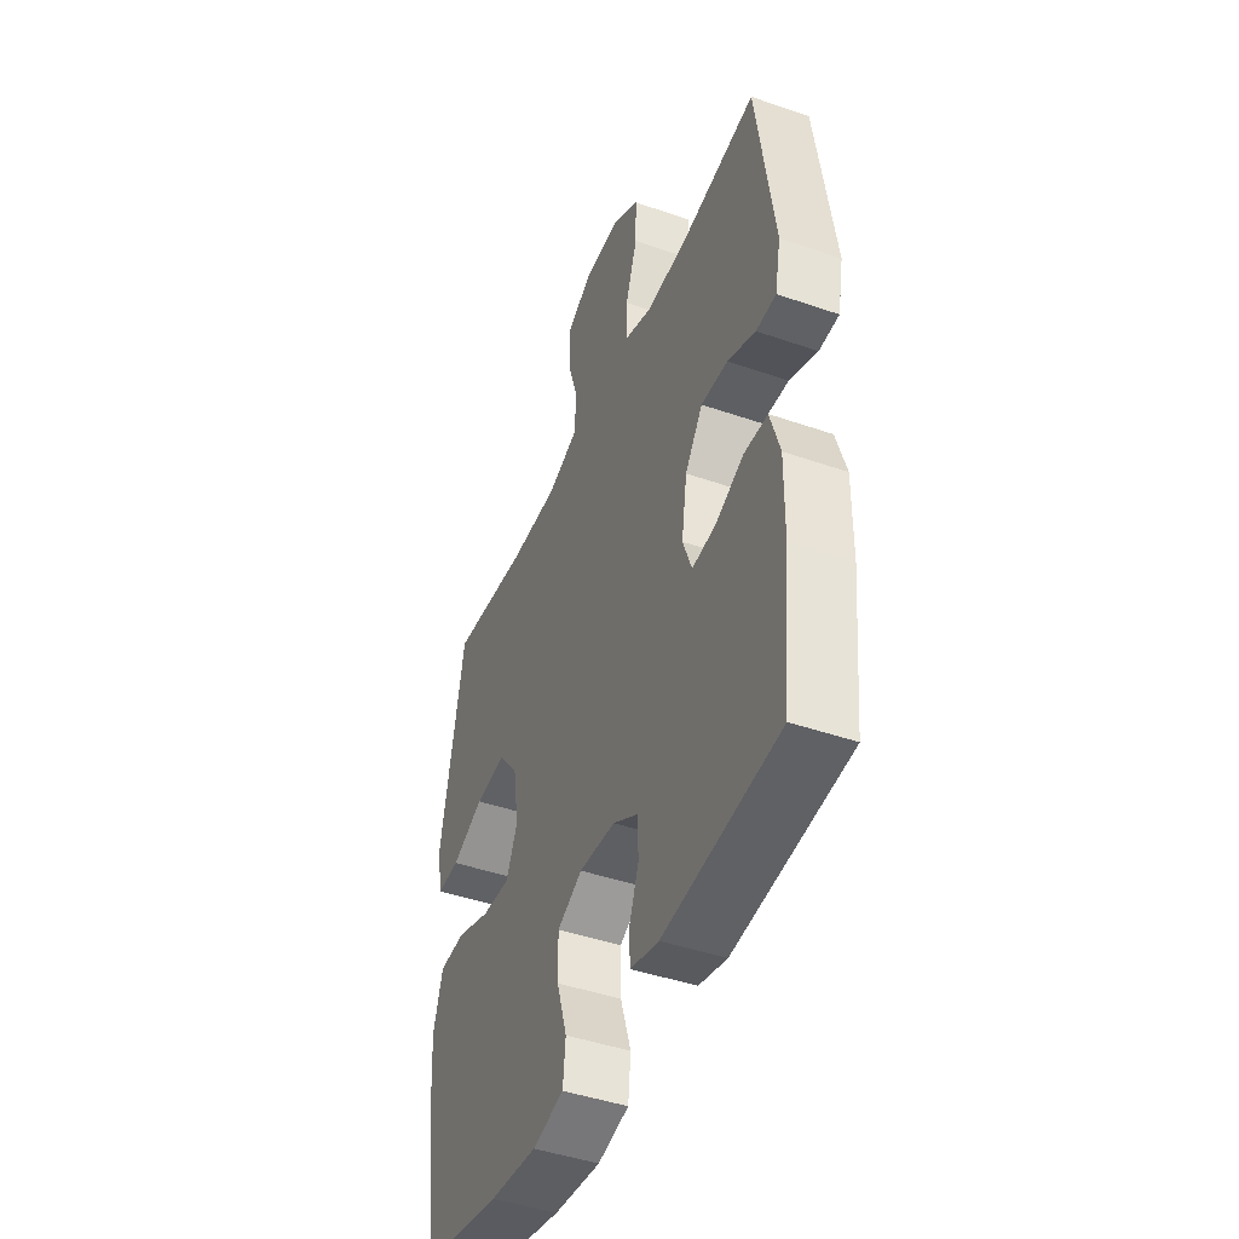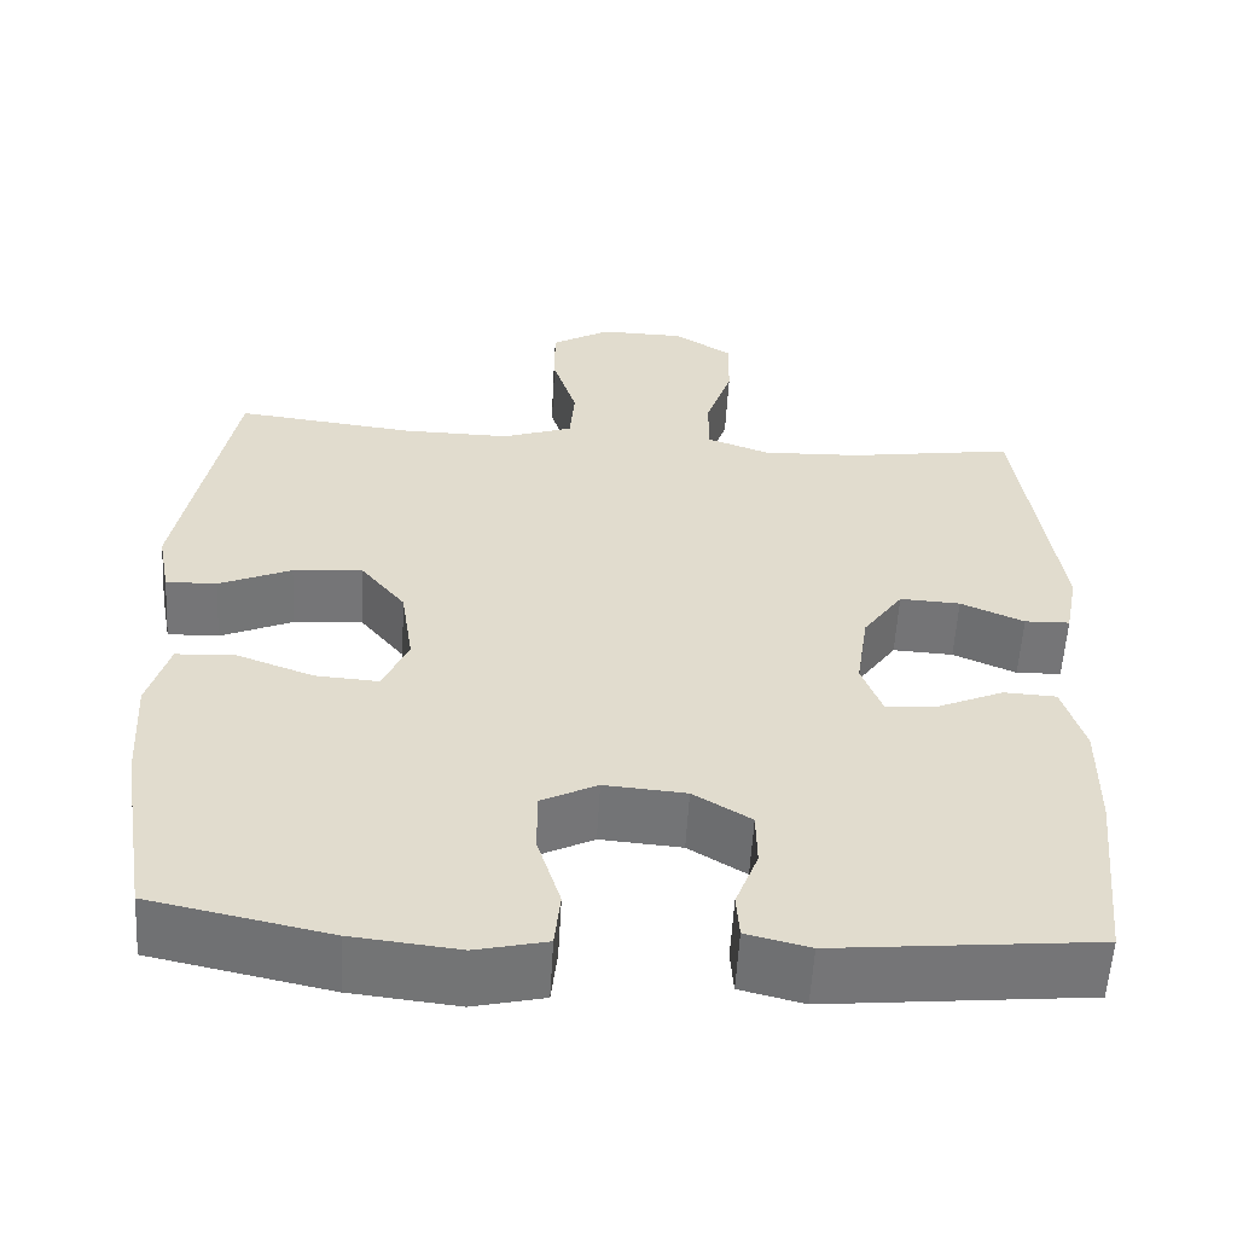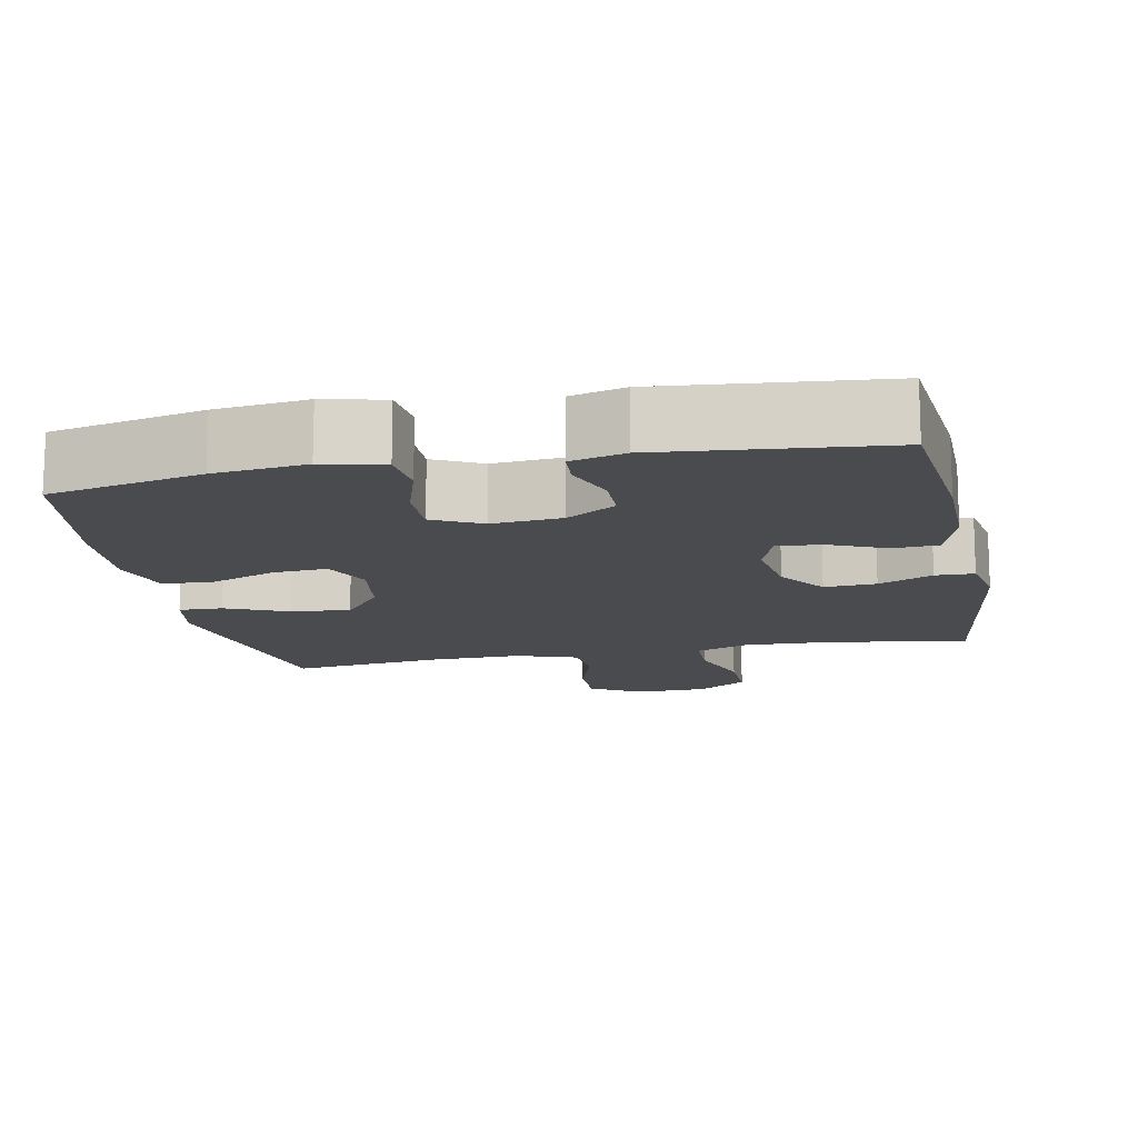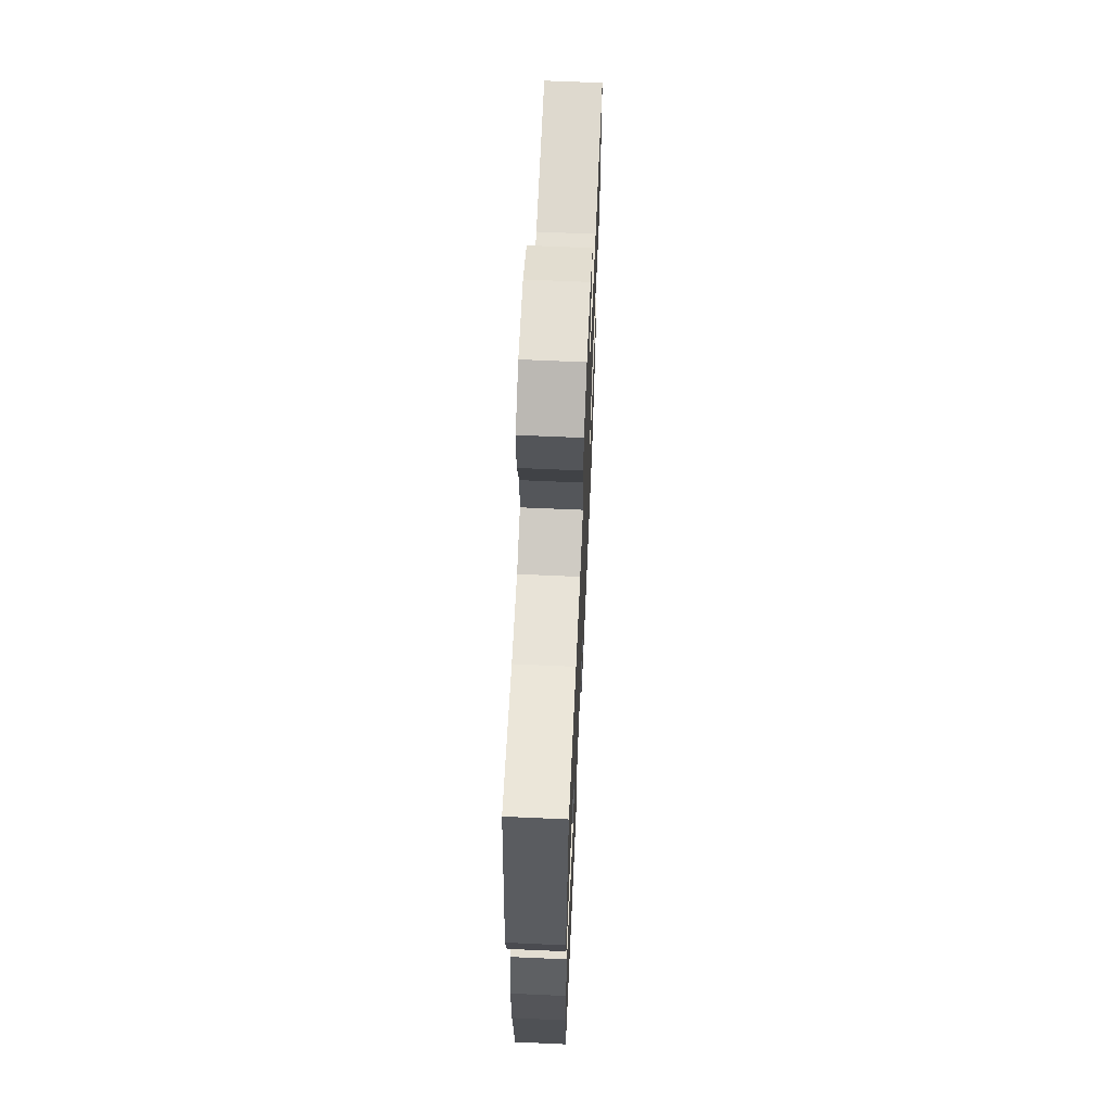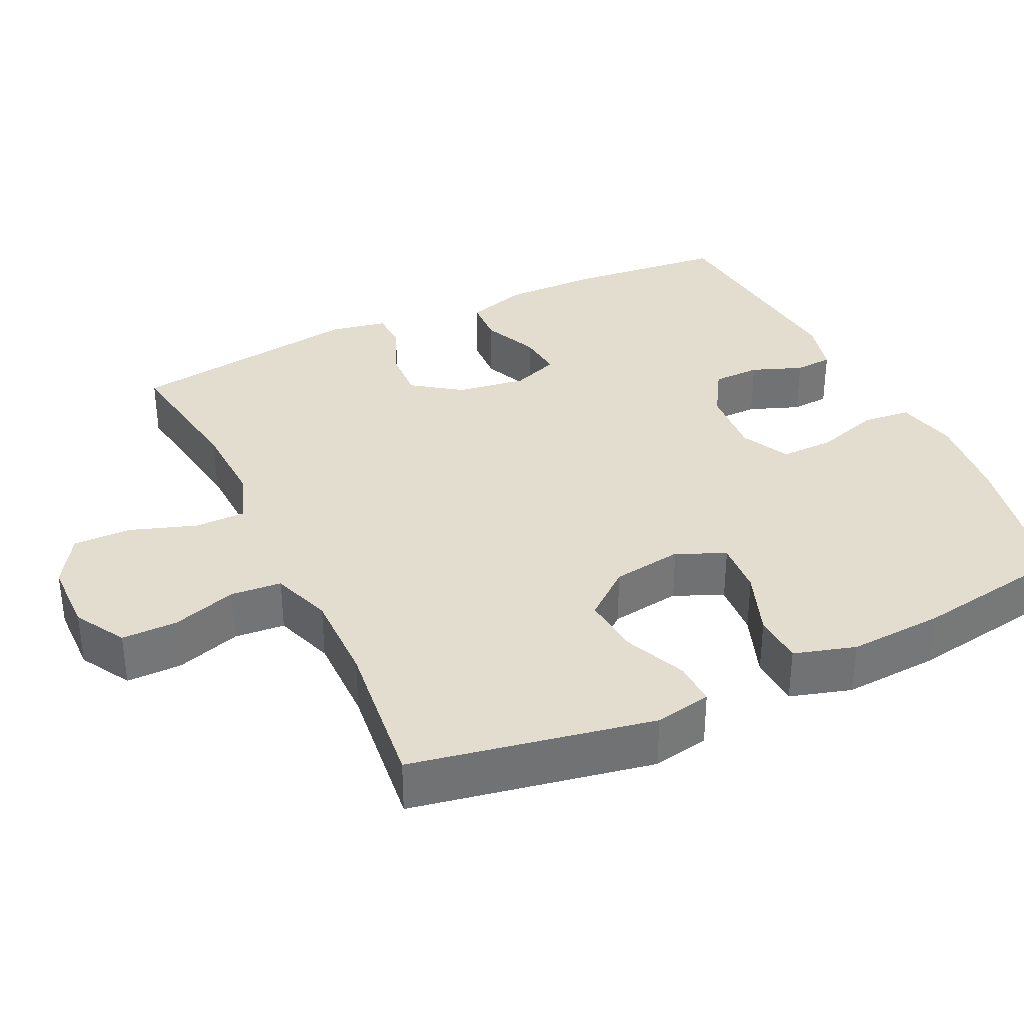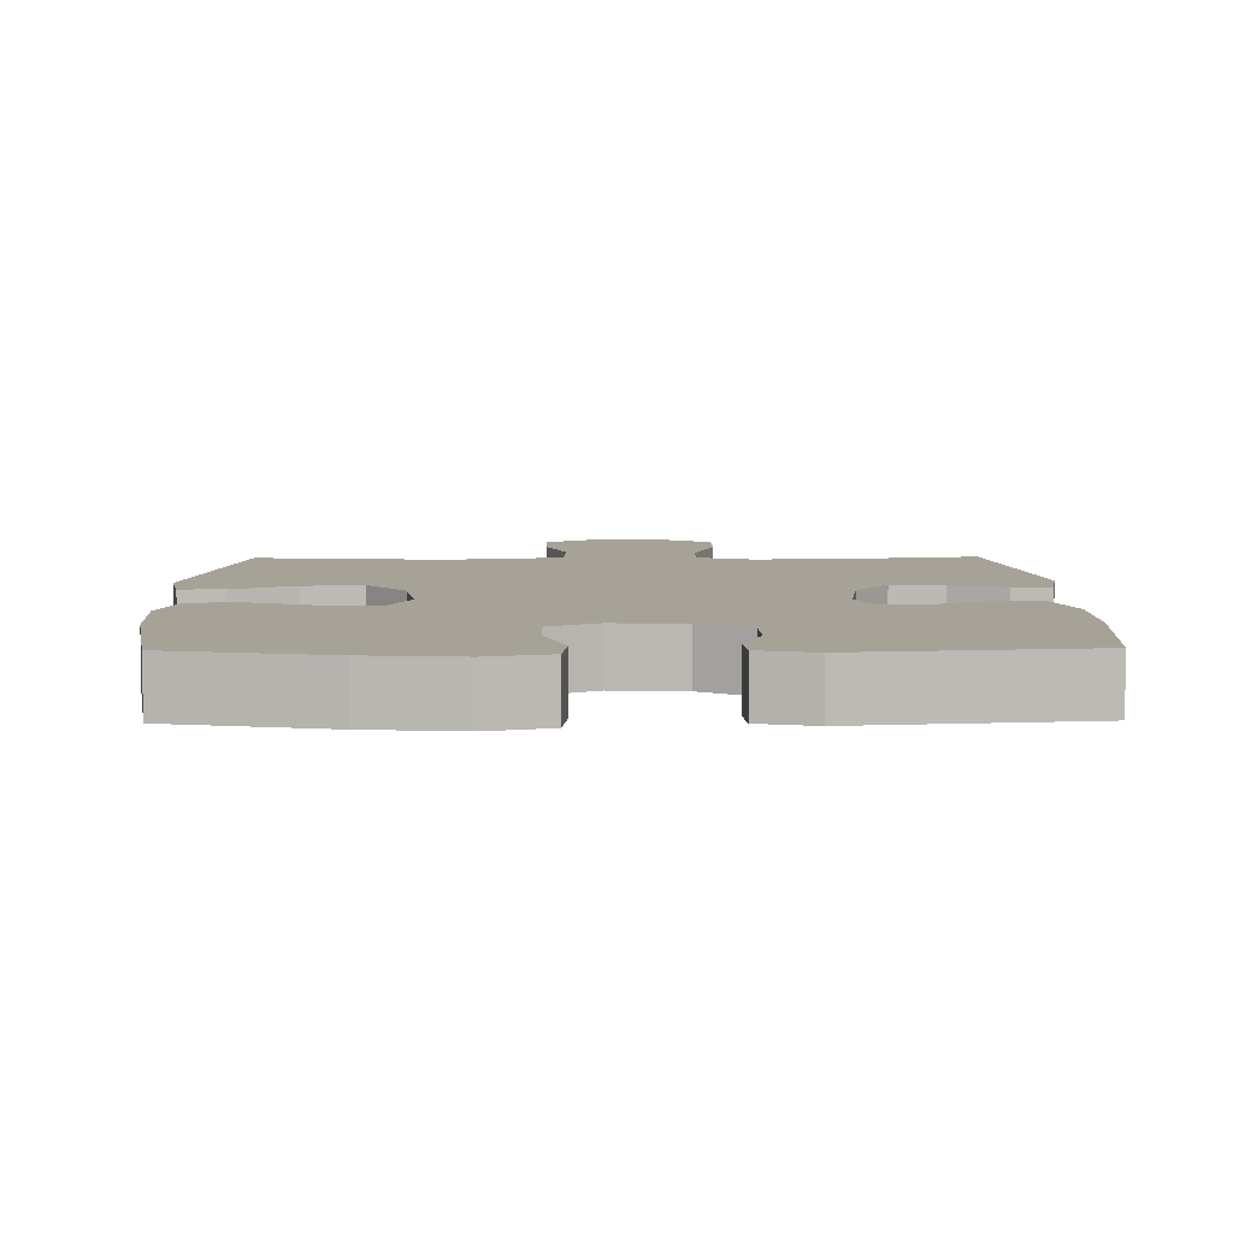
<metadata>
{"format":"obj","ext":"obj","renderer":"f3d","projection":"perspective","resolution":1024,"background":"white","views":[{"elev":-44.6,"azim":-112.0,"up":"+Z"},{"elev":-56.5,"azim":176.7,"up":"+Z"},{"elev":-14.0,"azim":-168.6,"up":"+Y"},{"elev":64.7,"azim":-87.4,"up":"+Z"},{"elev":34.9,"azim":64.5,"up":"+Y"},{"elev":6.6,"azim":178.9,"up":"+Y"}]}
</metadata>
<code>
o path3946
v -0.5543 0.0375 0.1345
v -0.5391 0.0375 0.0556
v -0.4851 0.0375 0.05402
v -0.4098 0.0375 0.08642
v -0.3376 0.0375 0.09022
v -0.29 0.0375 0.02347
v -0.2756 0.0375 -0.07321
v -0.3001 0.0375 -0.1386
v -0.3631 0.0375 -0.1323
v -0.4409 0.0375 -0.09836
v -0.5037 0.0375 -0.1016
v -0.5298 0.0375 -0.1868
v -0.5285 0.0375 -0.3183
v -0.5064 0.0375 -0.5383
v -0.1956 0.0375 -0.5697
v -0.1199 0.0375 -0.551
v -0.1162 0.0375 -0.4983
v -0.1433 0.0375 -0.4276
v -0.1421 0.0375 -0.3613
v -0.07335 0.0375 -0.3195
v 0.02413 0.0375 -0.3118
v 0.09168 0.0375 -0.3455
v 0.09075 0.0375 -0.421
v 0.06299 0.0375 -0.5098
v 0.07011 0.0375 -0.5768
v 0.1547 0.0375 -0.5965
v 0.2825 0.0375 -0.5827
v 0.4953 0.0375 -0.5383
v 0.5312 0.0375 -0.3176
v 0.5392 0.0375 -0.1858
v 0.5139 0.0375 -0.1003
v 0.4426 0.0375 -0.0968
v 0.3514 0.0375 -0.1303
v 0.2761 0.0375 -0.1354
v 0.2454 0.0375 -0.0681
v 0.2601 0.0375 0.03005
v 0.3138 0.0375 0.09614
v 0.3965 0.0375 0.08862
v 0.4829 0.0375 0.05131
v 0.5437 0.0375 0.04938
v 0.5587 0.0375 0.1281
v 0.4953 0.0375 0.4636
v 0.2814 0.0375 0.4386
v 0.1532 0.0375 0.4371
v 0.06893 0.0375 0.4661
v 0.06305 0.0375 0.5368
v 0.09189 0.0375 0.6267
v 0.09235 0.0375 0.7048
v 0.02201 0.0375 0.7455
v -0.0787 0.0375 0.7437
v -0.1487 0.0375 0.6995
v -0.1472 0.0375 0.6183
v -0.1157 0.0375 0.5265
v -0.1159 0.0375 0.4557
v -0.1908 0.0375 0.4286
v -0.3085 0.0375 0.4333
v -0.5064 0.0375 0.4636
v -0.5543 -0.0375 0.1345
v -0.5391 -0.0375 0.0556
v -0.4851 -0.0375 0.05402
v -0.4098 -0.0375 0.08642
v -0.3376 -0.0375 0.09022
v -0.29 -0.0375 0.02347
v -0.2756 -0.0375 -0.07321
v -0.3001 -0.0375 -0.1386
v -0.3631 -0.0375 -0.1323
v -0.4409 -0.0375 -0.09836
v -0.5037 -0.0375 -0.1016
v -0.5298 -0.0375 -0.1868
v -0.5285 -0.0375 -0.3183
v -0.5064 -0.0375 -0.5383
v -0.1956 -0.0375 -0.5697
v -0.1199 -0.0375 -0.551
v -0.1162 -0.0375 -0.4983
v -0.1433 -0.0375 -0.4276
v -0.1421 -0.0375 -0.3613
v -0.07335 -0.0375 -0.3195
v 0.02413 -0.0375 -0.3118
v 0.09168 -0.0375 -0.3455
v 0.09075 -0.0375 -0.421
v 0.06299 -0.0375 -0.5098
v 0.07011 -0.0375 -0.5768
v 0.1547 -0.0375 -0.5965
v 0.2825 -0.0375 -0.5827
v 0.4953 -0.0375 -0.5383
v 0.5312 -0.0375 -0.3176
v 0.5392 -0.0375 -0.1858
v 0.5139 -0.0375 -0.1003
v 0.4426 -0.0375 -0.0968
v 0.3514 -0.0375 -0.1303
v 0.2761 -0.0375 -0.1354
v 0.2454 -0.0375 -0.0681
v 0.2601 -0.0375 0.03005
v 0.3138 -0.0375 0.09614
v 0.3965 -0.0375 0.08862
v 0.4829 -0.0375 0.05131
v 0.5437 -0.0375 0.04938
v 0.5587 -0.0375 0.1281
v 0.4953 -0.0375 0.4636
v 0.2814 -0.0375 0.4386
v 0.1532 -0.0375 0.4371
v 0.06893 -0.0375 0.4661
v 0.06305 -0.0375 0.5368
v 0.09189 -0.0375 0.6267
v 0.09235 -0.0375 0.7048
v 0.02201 -0.0375 0.7455
v -0.0787 -0.0375 0.7437
v -0.1487 -0.0375 0.6995
v -0.1472 -0.0375 0.6183
v -0.1157 -0.0375 0.5265
v -0.1159 -0.0375 0.4557
v -0.1908 -0.0375 0.4286
v -0.3085 -0.0375 0.4333
v -0.5064 -0.0375 0.4636
v -0.5543 0.0375 0.1345
v -0.5391 0.0375 0.0556
v -0.5391 0.0375 0.0556
v -0.4851 0.0375 0.05402
v -0.5037 0.0375 -0.1016
v -0.5037 0.0375 -0.1016
v -0.5298 0.0375 -0.1868
v -0.5285 0.0375 -0.3183
v -0.5064 0.0375 0.4636
v -0.5064 0.0375 0.4636
v -0.5064 0.0375 -0.5383
v -0.5064 0.0375 -0.5383
v -0.4409 0.0375 -0.09836
v -0.4098 0.0375 0.08642
v -0.3631 0.0375 -0.1323
v -0.3085 0.0375 0.4333
v -0.3376 0.0375 0.09022
v -0.3001 0.0375 -0.1386
v -0.3001 0.0375 -0.1386
v -0.29 0.0375 0.02347
v -0.1956 0.0375 -0.5697
v -0.1908 0.0375 0.4286
v -0.2756 0.0375 -0.07321
v -0.1199 0.0375 -0.551
v -0.1199 0.0375 -0.551
v -0.1159 0.0375 0.4557
v -0.1159 0.0375 0.4557
v -0.1433 0.0375 -0.4276
v -0.1421 0.0375 -0.3613
v -0.0787 0.0375 0.7437
v -0.1487 0.0375 0.6995
v -0.1472 0.0375 0.6183
v -0.1157 0.0375 0.5265
v -0.1162 0.0375 -0.4983
v -0.07335 0.0375 -0.3195
v 0.02201 0.0375 0.7455
v 0.02413 0.0375 -0.3118
v 0.09235 0.0375 0.7048
v 0.09235 0.0375 0.7048
v 0.09168 0.0375 -0.3455
v 0.09168 0.0375 -0.3455
v 0.09075 0.0375 -0.421
v 0.06299 0.0375 -0.5098
v 0.07011 0.0375 -0.5768
v 0.07011 0.0375 -0.5768
v 0.09189 0.0375 0.6267
v 0.06305 0.0375 0.5368
v 0.06893 0.0375 0.4661
v 0.06893 0.0375 0.4661
v 0.1532 0.0375 0.4371
v 0.1547 0.0375 -0.5965
v 0.2814 0.0375 0.4386
v 0.2825 0.0375 -0.5827
v 0.2454 0.0375 -0.0681
v 0.2601 0.0375 0.03005
v 0.2761 0.0375 -0.1354
v 0.2761 0.0375 -0.1354
v 0.3138 0.0375 0.09614
v 0.3514 0.0375 -0.1303
v 0.3965 0.0375 0.08862
v 0.4426 0.0375 -0.0968
v 0.4829 0.0375 0.05131
v 0.4953 0.0375 0.4636
v 0.4953 0.0375 0.4636
v 0.5139 0.0375 -0.1003
v 0.5139 0.0375 -0.1003
v 0.4953 0.0375 -0.5383
v 0.4953 0.0375 -0.5383
v 0.5437 0.0375 0.04938
v 0.5437 0.0375 0.04938
v 0.5312 0.0375 -0.3176
v 0.5392 0.0375 -0.1858
v 0.5587 0.0375 0.1281
v -0.5543 -0.0375 0.1345
v -0.5391 -0.0375 0.0556
v -0.5391 -0.0375 0.0556
v -0.4851 -0.0375 0.05402
v -0.5037 -0.0375 -0.1016
v -0.5037 -0.0375 -0.1016
v -0.5298 -0.0375 -0.1868
v -0.5285 -0.0375 -0.3183
v -0.5064 -0.0375 0.4636
v -0.5064 -0.0375 0.4636
v -0.5064 -0.0375 -0.5383
v -0.5064 -0.0375 -0.5383
v -0.4409 -0.0375 -0.09836
v -0.4098 -0.0375 0.08642
v -0.3631 -0.0375 -0.1323
v -0.3085 -0.0375 0.4333
v -0.3376 -0.0375 0.09022
v -0.3001 -0.0375 -0.1386
v -0.3001 -0.0375 -0.1386
v -0.29 -0.0375 0.02347
v -0.1956 -0.0375 -0.5697
v -0.1908 -0.0375 0.4286
v -0.2756 -0.0375 -0.07321
v -0.1199 -0.0375 -0.551
v -0.1199 -0.0375 -0.551
v -0.1159 -0.0375 0.4557
v -0.1159 -0.0375 0.4557
v -0.1433 -0.0375 -0.4276
v -0.1421 -0.0375 -0.3613
v -0.0787 -0.0375 0.7437
v -0.1487 -0.0375 0.6995
v -0.1472 -0.0375 0.6183
v -0.1157 -0.0375 0.5265
v -0.1162 -0.0375 -0.4983
v -0.07335 -0.0375 -0.3195
v 0.02201 -0.0375 0.7455
v 0.02413 -0.0375 -0.3118
v 0.09235 -0.0375 0.7048
v 0.09235 -0.0375 0.7048
v 0.09168 -0.0375 -0.3455
v 0.09168 -0.0375 -0.3455
v 0.09075 -0.0375 -0.421
v 0.06299 -0.0375 -0.5098
v 0.07011 -0.0375 -0.5768
v 0.07011 -0.0375 -0.5768
v 0.09189 -0.0375 0.6267
v 0.06305 -0.0375 0.5368
v 0.06893 -0.0375 0.4661
v 0.06893 -0.0375 0.4661
v 0.1532 -0.0375 0.4371
v 0.1547 -0.0375 -0.5965
v 0.2814 -0.0375 0.4386
v 0.2825 -0.0375 -0.5827
v 0.2454 -0.0375 -0.0681
v 0.2601 -0.0375 0.03005
v 0.2761 -0.0375 -0.1354
v 0.2761 -0.0375 -0.1354
v 0.3138 -0.0375 0.09614
v 0.3514 -0.0375 -0.1303
v 0.3965 -0.0375 0.08862
v 0.4426 -0.0375 -0.0968
v 0.4829 -0.0375 0.05131
v 0.4953 -0.0375 0.4636
v 0.4953 -0.0375 0.4636
v 0.5139 -0.0375 -0.1003
v 0.5139 -0.0375 -0.1003
v 0.4953 -0.0375 -0.5383
v 0.4953 -0.0375 -0.5383
v 0.5437 -0.0375 0.04938
v 0.5437 -0.0375 0.04938
v 0.5312 -0.0375 -0.3176
v 0.5392 -0.0375 -0.1858
v 0.5587 -0.0375 0.1281
f 218 219 217
f 260 247 249
f 242 207 241
f 245 247 239
f 221 208 211
f 216 195 215
f 241 224 243
f 205 222 210
f 205 216 222
f 240 229 238
f 243 227 258
f 240 227 229
f 192 194 200
f 204 203 201
f 208 215 198
f 207 210 241
f 202 195 205
f 224 210 222
f 205 195 216
f 189 191 188
f 203 204 209
f 235 242 237
f 248 259 252
f 237 242 245
f 258 246 243
f 239 247 250
f 195 202 194
f 198 215 195
f 188 201 203
f 209 207 213
f 225 223 233
f 235 213 242
f 200 194 202
f 233 219 234
f 223 217 233
f 260 249 256
f 237 245 239
f 207 209 204
f 201 188 191
f 215 208 221
f 238 230 231
f 238 229 230
f 246 259 248
f 210 224 241
f 213 235 220
f 188 203 196
f 259 246 258
f 213 207 242
f 227 240 258
f 243 224 227
f 233 217 219
f 250 247 260
f 258 240 254
f 234 220 235
f 220 234 219
f 1 117 190 58
f 2 3 60 59
f 120 12 69 193
f 12 13 70 69
f 124 1 58 197
f 13 126 199 70
f 10 11 68 67
f 3 4 61 60
f 9 10 67 66
f 56 57 114 113
f 4 5 62 61
f 133 9 66 206
f 5 6 63 62
f 14 15 72 71
f 55 56 113 112
f 7 8 65 64
f 6 7 64 63
f 15 139 212 72
f 141 55 112 214
f 18 19 76 75
f 50 51 108 107
f 51 52 109 108
f 52 53 110 109
f 17 18 75 74
f 16 17 74 73
f 19 20 77 76
f 53 54 111 110
f 49 50 107 106
f 20 21 78 77
f 153 49 106 226
f 21 155 228 78
f 23 24 81 80
f 24 159 232 81
f 47 48 105 104
f 46 47 104 103
f 163 46 103 236
f 44 45 102 101
f 25 26 83 82
f 22 23 80 79
f 43 44 101 100
f 26 27 84 83
f 35 36 93 92
f 171 35 92 244
f 36 37 94 93
f 33 34 91 90
f 37 38 95 94
f 32 33 90 89
f 38 39 96 95
f 178 43 100 251
f 180 32 89 253
f 27 182 255 84
f 39 184 257 96
f 28 29 86 85
f 30 31 88 87
f 29 30 87 86
f 41 42 99 98
f 40 41 98 97
f 145 144 146
f 187 176 174
f 169 168 134
f 172 166 174
f 148 138 135
f 143 142 122
f 168 170 151
f 132 137 149
f 132 149 143
f 167 165 156
f 170 185 154
f 167 156 154
f 119 127 121
f 131 128 130
f 135 125 142
f 134 168 137
f 129 132 122
f 151 149 137
f 132 143 122
f 116 115 118
f 130 136 131
f 162 164 169
f 175 179 186
f 164 172 169
f 185 170 173
f 166 177 174
f 122 121 129
f 125 122 142
f 115 130 128
f 136 140 134
f 152 160 150
f 162 169 140
f 127 129 121
f 160 161 146
f 150 160 144
f 187 183 176
f 164 166 172
f 134 131 136
f 128 118 115
f 142 148 135
f 165 158 157
f 165 157 156
f 173 175 186
f 137 168 151
f 140 147 162
f 115 123 130
f 186 185 173
f 140 169 134
f 154 185 167
f 170 154 151
f 160 146 144
f 177 187 174
f 185 181 167
f 161 162 147
f 147 146 161

</code>
